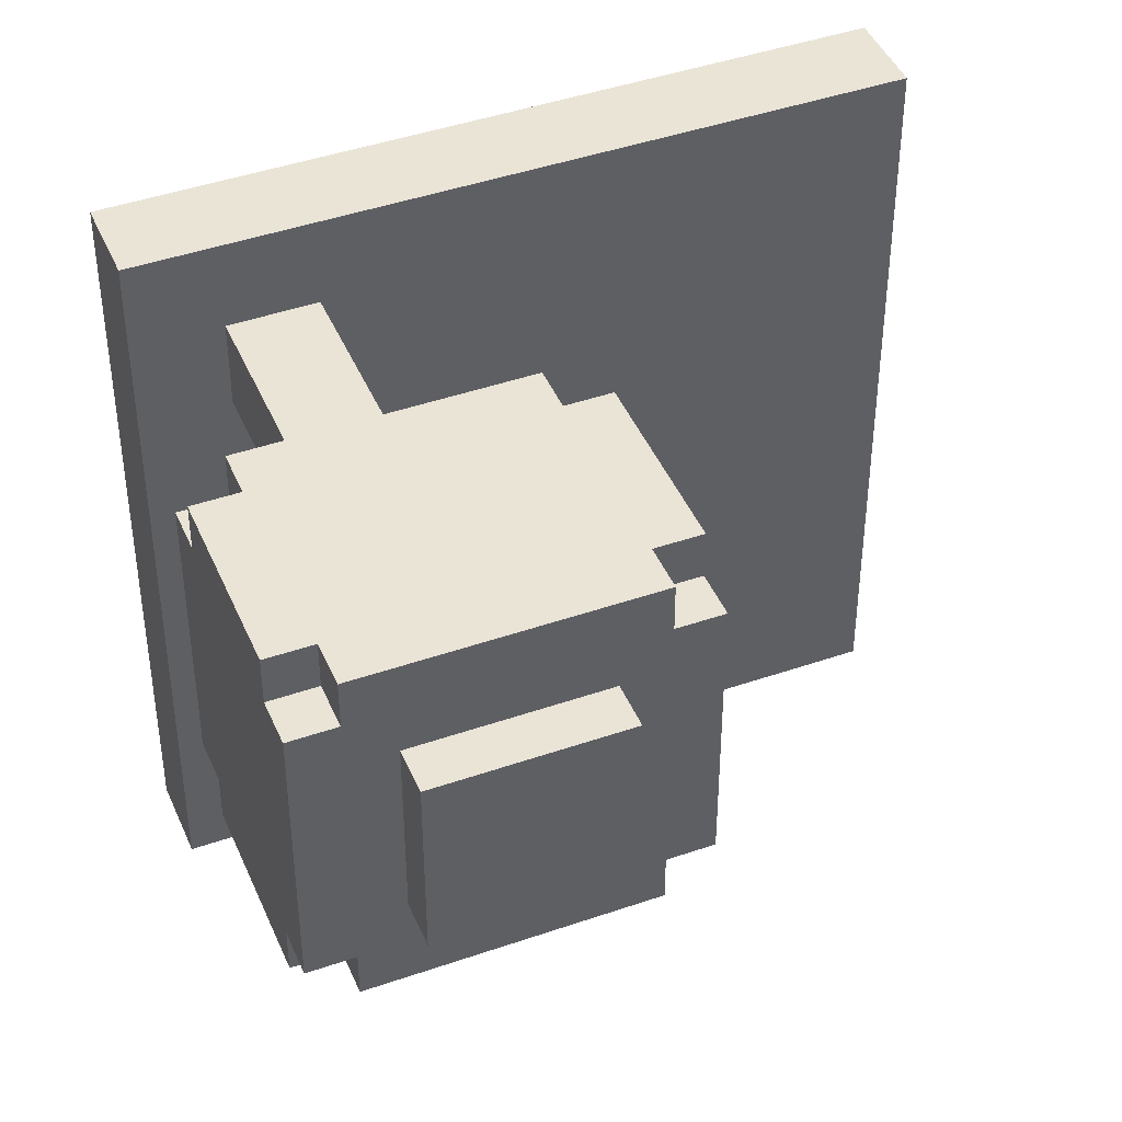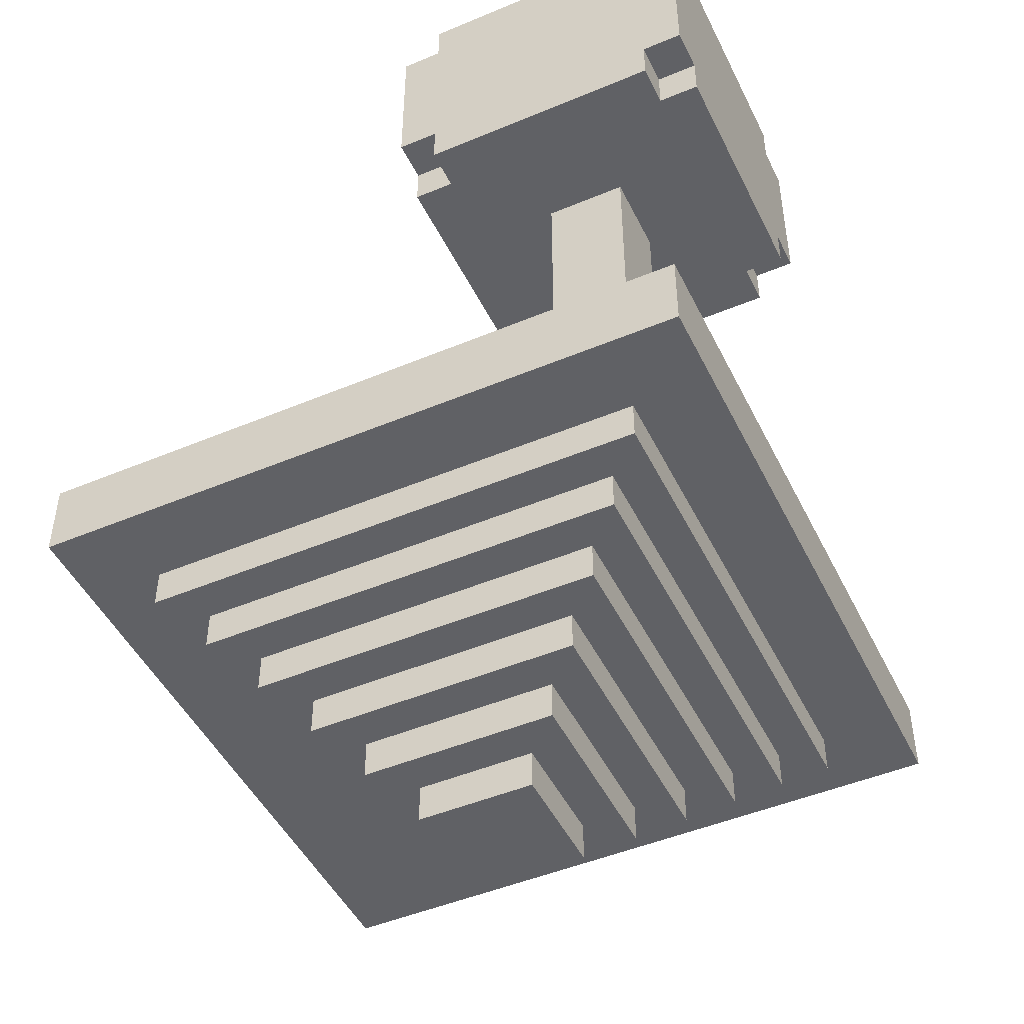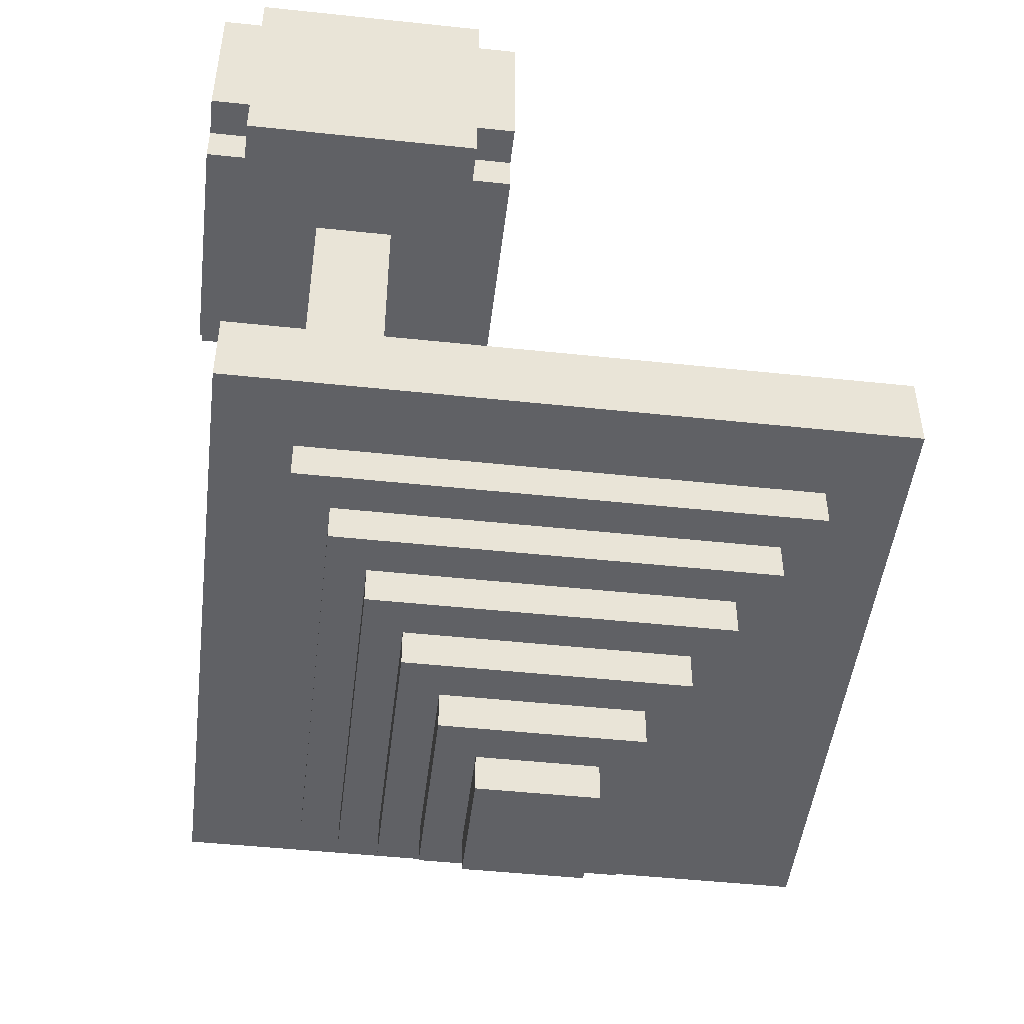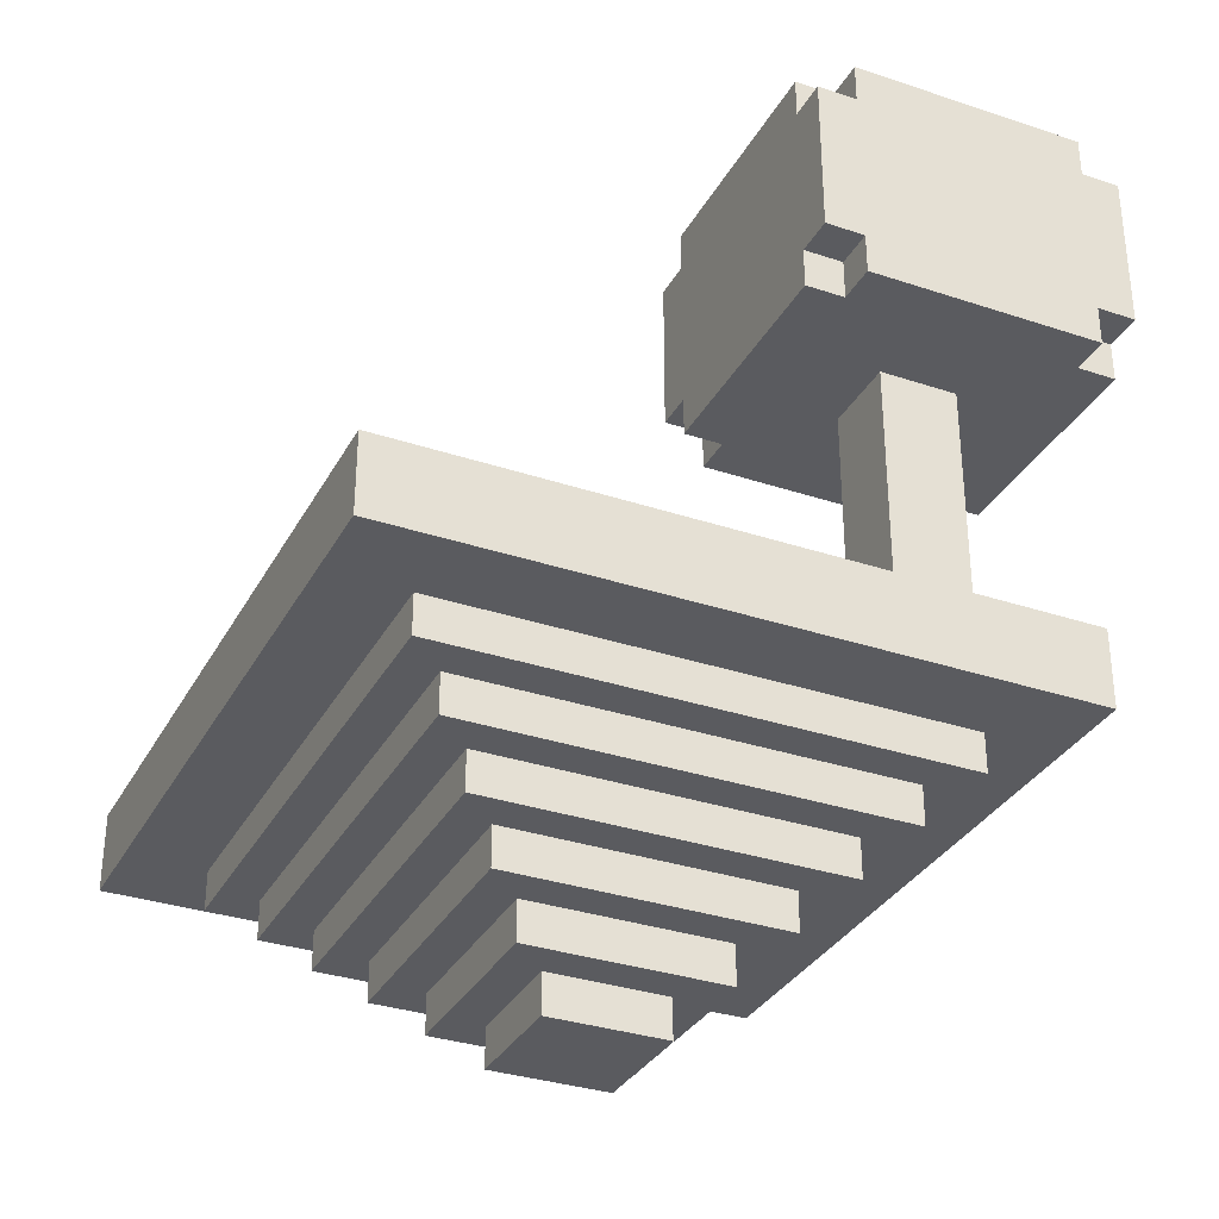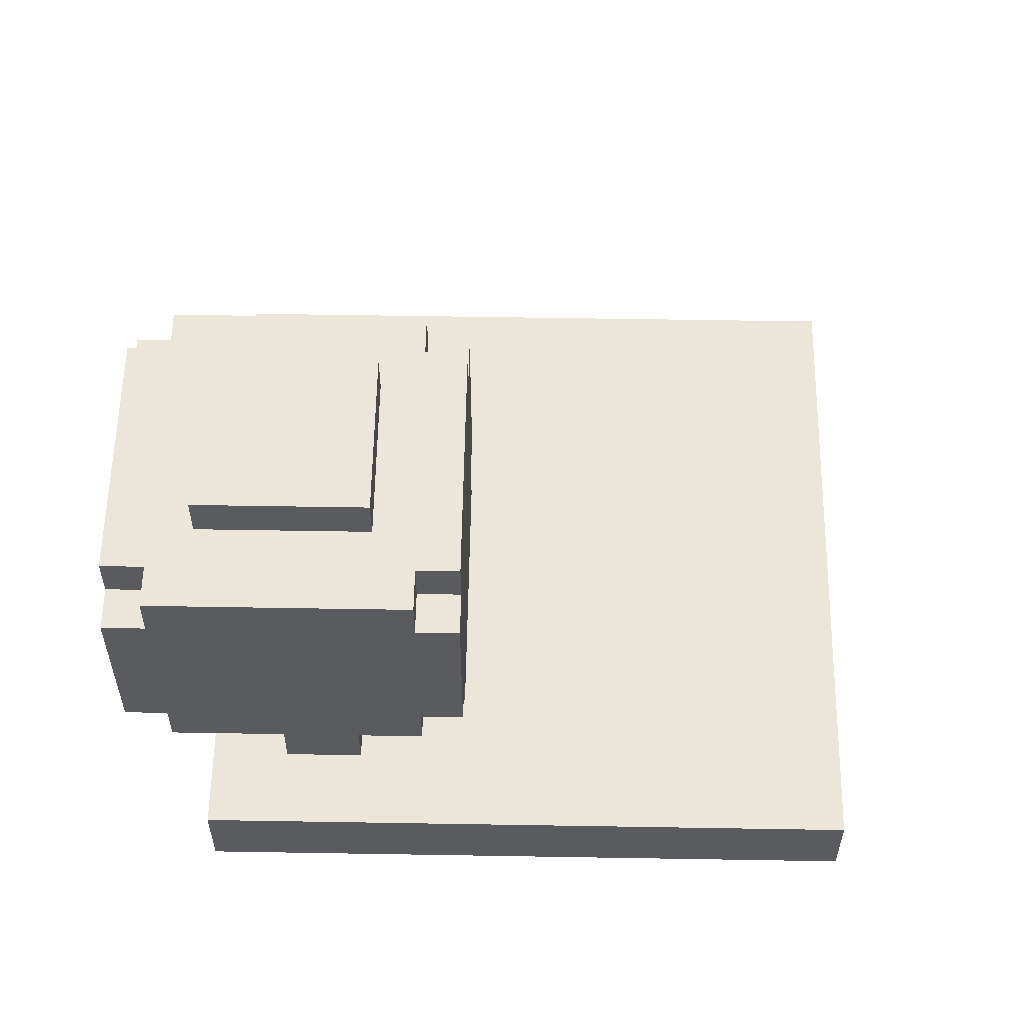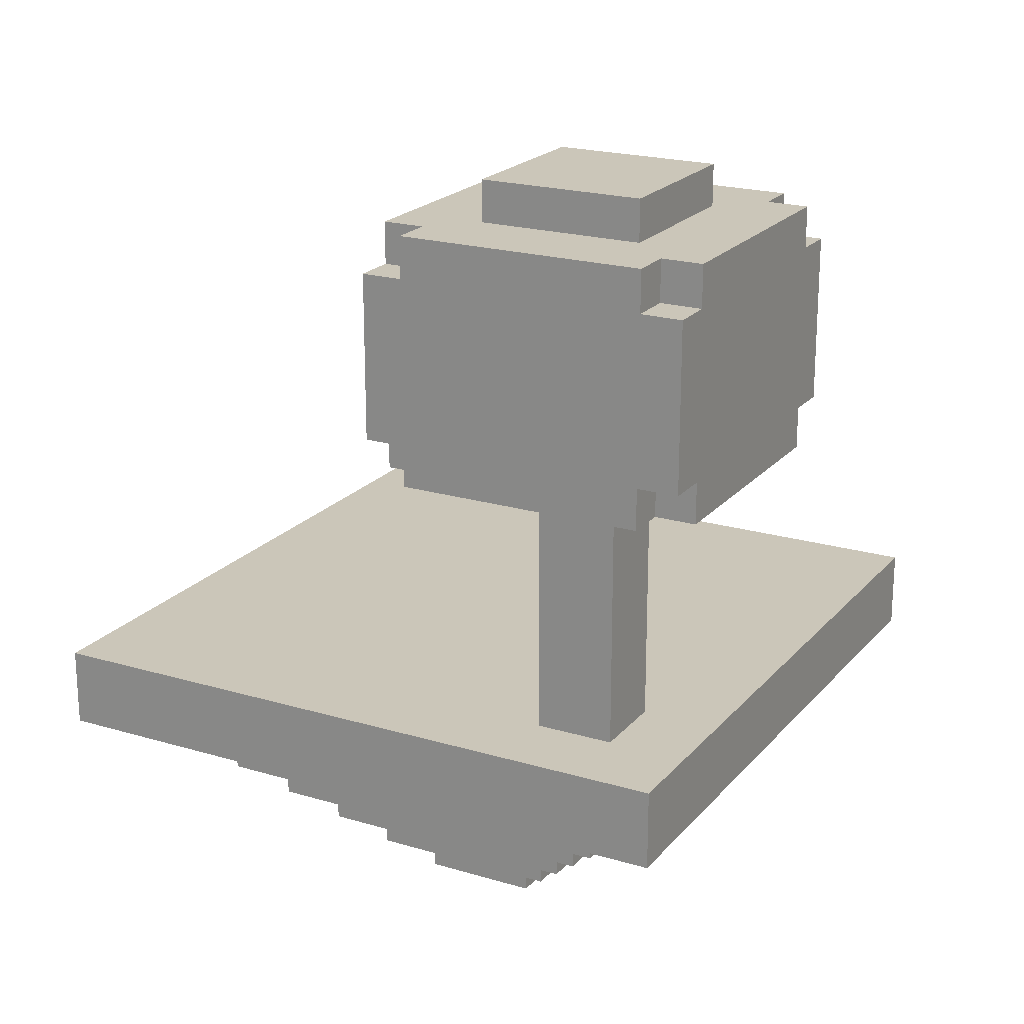
<metadata>
{"format":"obj","ext":"obj","renderer":"f3d","projection":"perspective","resolution":1024,"background":"white","views":[{"elev":43.8,"azim":157.8,"up":"+Z"},{"elev":-47.5,"azim":25.3,"up":"+Y"},{"elev":-47.9,"azim":83.2,"up":"+Y"},{"elev":-32.8,"azim":-24.8,"up":"+Y"},{"elev":57.3,"azim":91.0,"up":"+Y"},{"elev":20.8,"azim":28.4,"up":"+Y"}]}
</metadata>
<code>
g Tree
v -8 11 8
v -8 11 -9
v -8 12 8
v -8 12 -9
v -8 13 8
v -8 13 -9
v -6 10 6
v -6 10 -7
v -6 11 6
v -6 11 -7
v -5 9 5
v -5 9 -6
v -5 10 5
v -5 10 -6
v -4 8 4
v -4 8 -5
v -4 9 4
v -4 9 -5
v -3 7 3
v -3 7 -4
v -3 8 3
v -3 8 -4
v -2 6 2
v -2 6 -3
v -2 7 2
v -2 7 -3
v -1 5 1
v -1 5 -2
v -1 6 1
v -1 6 -2
v 2 20 8
v 2 20 2
v 2 21 9
v 2 21 8
v 2 21 2
v 2 21 1
v 2 25 9
v 2 25 8
v 2 25 2
v 2 25 1
v 2 26 8
v 2 26 2
v 3 20 9
v 3 20 8
v 3 20 2
v 3 20 1
v 3 21 9
v 3 21 8
v 3 21 2
v 3 21 1
v 3 25 9
v 3 25 8
v 3 25 2
v 3 25 1
v 3 26 9
v 3 26 8
v 3 26 2
v 3 26 1
v 4 26 7
v 4 26 3
v 4 27 7
v 4 27 3
v 5 13 6
v 5 13 4
v 5 20 6
v 5 20 4
v 2 5 1
v 2 5 -2
v 2 6 1
v 2 6 -2
v 3 6 2
v 3 6 -3
v 3 7 2
v 3 7 -3
v 4 7 3
v 4 7 -4
v 4 8 3
v 4 8 -4
v 5 8 4
v 5 8 -5
v 5 9 4
v 5 9 -5
v 6 9 5
v 6 9 -6
v 6 10 5
v 6 10 -6
v 7 10 6
v 7 10 -7
v 7 11 6
v 7 11 -7
v 7 13 6
v 7 13 4
v 7 20 6
v 7 20 4
v 8 26 7
v 8 26 3
v 8 27 7
v 8 27 3
v 9 11 8
v 9 11 -9
v 9 12 8
v 9 12 -9
v 9 13 8
v 9 13 -9
v 9 20 9
v 9 20 8
v 9 20 2
v 9 20 1
v 9 21 9
v 9 21 8
v 9 21 2
v 9 21 1
v 9 25 9
v 9 25 8
v 9 25 2
v 9 25 1
v 9 26 9
v 9 26 8
v 9 26 2
v 9 26 1
v 10 20 8
v 10 20 2
v 10 21 9
v 10 21 8
v 10 21 2
v 10 21 1
v 10 25 9
v 10 25 8
v 10 25 2
v 10 25 1
v 10 26 8
v 10 26 2
v 2 21 9
v 2 25 9
v 3 20 9
v 3 21 9
v 3 25 9
v 3 26 9
v 9 20 9
v 9 21 9
v 9 25 9
v 9 26 9
v 10 21 9
v 10 25 9
v -8 11 8
v -8 12 8
v -8 13 8
v 2 20 8
v 2 21 8
v 2 25 8
v 2 26 8
v 3 20 8
v 3 21 8
v 3 25 8
v 3 26 8
v 9 11 8
v 9 12 8
v 9 13 8
v 9 20 8
v 9 21 8
v 9 25 8
v 9 26 8
v 10 20 8
v 10 21 8
v 10 25 8
v 10 26 8
v 4 26 7
v 4 27 7
v 8 26 7
v 8 27 7
v -6 10 6
v -6 11 6
v 5 13 6
v 5 20 6
v 7 10 6
v 7 11 6
v 7 13 6
v 7 20 6
v -5 9 5
v -5 10 5
v 6 9 5
v 6 10 5
v -4 8 4
v -4 9 4
v 5 8 4
v 5 9 4
v -3 7 3
v -3 8 3
v 4 7 3
v 4 8 3
v -2 6 2
v -2 7 2
v 3 6 2
v 3 7 2
v -1 5 1
v -1 6 1
v 2 5 1
v 2 6 1
v 5 13 4
v 5 20 4
v 7 13 4
v 7 20 4
v 4 26 3
v 4 27 3
v 8 26 3
v 8 27 3
v 2 20 2
v 2 21 2
v 2 25 2
v 2 26 2
v 3 20 2
v 3 21 2
v 3 25 2
v 3 26 2
v 9 20 2
v 9 21 2
v 9 25 2
v 9 26 2
v 10 20 2
v 10 21 2
v 10 25 2
v 10 26 2
v 2 21 1
v 2 25 1
v 3 20 1
v 3 21 1
v 3 25 1
v 3 26 1
v 9 20 1
v 9 21 1
v 9 25 1
v 9 26 1
v 10 21 1
v 10 25 1
v -1 5 -2
v -1 6 -2
v 2 5 -2
v 2 6 -2
v -2 6 -3
v -2 7 -3
v 3 6 -3
v 3 7 -3
v -3 7 -4
v -3 8 -4
v 4 7 -4
v 4 8 -4
v -4 8 -5
v -4 9 -5
v 5 8 -5
v 5 9 -5
v -5 9 -6
v -5 10 -6
v 6 9 -6
v 6 10 -6
v -6 10 -7
v -6 11 -7
v 7 10 -7
v 7 11 -7
v -8 11 -9
v -8 12 -9
v -8 13 -9
v 9 11 -9
v 9 12 -9
v 9 13 -9
v -1 5 1
v 2 5 1
v -1 5 -2
v 2 5 -2
v -2 6 2
v 3 6 2
v -1 6 1
v 2 6 1
v -1 6 -2
v 2 6 -2
v -2 6 -3
v 3 6 -3
v -3 7 3
v 4 7 3
v -2 7 2
v 3 7 2
v -2 7 -3
v 3 7 -3
v -3 7 -4
v 4 7 -4
v -4 8 4
v 5 8 4
v -3 8 3
v 4 8 3
v -3 8 -4
v 4 8 -4
v -4 8 -5
v 5 8 -5
v -5 9 5
v 6 9 5
v -4 9 4
v 5 9 4
v -4 9 -5
v 5 9 -5
v -5 9 -6
v 6 9 -6
v -6 10 6
v 7 10 6
v -5 10 5
v 6 10 5
v -5 10 -6
v 6 10 -6
v -6 10 -7
v 7 10 -7
v -8 11 8
v 9 11 8
v -6 11 6
v 7 11 6
v -6 11 -7
v 7 11 -7
v -8 11 -9
v 9 11 -9
v 3 20 9
v 9 20 9
v 2 20 8
v 3 20 8
v 9 20 8
v 10 20 8
v 5 20 6
v 7 20 6
v 5 20 4
v 7 20 4
v 2 20 2
v 3 20 2
v 9 20 2
v 10 20 2
v 3 20 1
v 9 20 1
v 2 21 9
v 3 21 9
v 9 21 9
v 10 21 9
v 2 21 8
v 3 21 8
v 9 21 8
v 10 21 8
v 2 21 2
v 3 21 2
v 9 21 2
v 10 21 2
v 2 21 1
v 3 21 1
v 9 21 1
v 10 21 1
v -8 13 8
v 9 13 8
v 5 13 6
v 7 13 6
v 5 13 4
v 7 13 4
v -8 13 -9
v 9 13 -9
v 2 25 9
v 3 25 9
v 9 25 9
v 10 25 9
v 2 25 8
v 3 25 8
v 9 25 8
v 10 25 8
v 2 25 2
v 3 25 2
v 9 25 2
v 10 25 2
v 2 25 1
v 3 25 1
v 9 25 1
v 10 25 1
v 3 26 9
v 9 26 9
v 2 26 8
v 3 26 8
v 9 26 8
v 10 26 8
v 4 26 7
v 8 26 7
v 4 26 3
v 8 26 3
v 2 26 2
v 3 26 2
v 9 26 2
v 10 26 2
v 3 26 1
v 9 26 1
v 4 27 7
v 8 27 7
v 4 27 3
v 8 27 3
f 3 2 1
f 4 2 3
f 5 4 3
f 6 4 5
f 9 8 7
f 10 8 9
f 13 12 11
f 14 12 13
f 17 16 15
f 18 16 17
f 21 20 19
f 22 20 21
f 25 24 23
f 26 24 25
f 29 28 27
f 30 28 29
f 34 32 31
f 35 32 34
f 37 34 33
f 37 36 35
f 37 35 34
f 38 36 37
f 39 36 38
f 40 36 39
f 41 39 38
f 42 39 41
f 47 44 43
f 48 44 47
f 49 46 45
f 50 46 49
f 55 52 51
f 56 52 55
f 57 54 53
f 58 54 57
f 61 60 59
f 62 60 61
f 65 64 63
f 66 64 65
f 67 68 69
f 69 68 70
f 71 72 73
f 73 72 74
f 75 76 77
f 77 76 78
f 79 80 81
f 81 80 82
f 83 84 85
f 85 84 86
f 87 88 89
f 89 88 90
f 91 92 93
f 93 92 94
f 95 96 97
f 97 96 98
f 99 100 101
f 101 100 102
f 101 102 103
f 103 102 104
f 105 106 109
f 109 106 110
f 107 108 111
f 111 108 112
f 113 114 117
f 117 114 118
f 115 116 119
f 119 116 120
f 121 122 124
f 124 122 125
f 123 124 127
f 125 126 127
f 124 125 127
f 127 126 128
f 128 126 129
f 129 126 130
f 128 129 131
f 131 129 132
f 136 134 133
f 137 134 136
f 139 136 135
f 139 138 137
f 139 137 136
f 140 138 139
f 141 138 140
f 142 138 141
f 143 141 140
f 144 141 143
f 152 149 148
f 153 149 152
f 154 151 150
f 155 151 154
f 156 146 145
f 157 147 146
f 157 146 156
f 158 147 157
f 163 160 159
f 164 160 163
f 165 162 161
f 166 162 165
f 169 168 167
f 170 168 169
f 175 172 171
f 176 172 175
f 177 174 173
f 178 174 177
f 181 180 179
f 182 180 181
f 185 184 183
f 186 184 185
f 189 188 187
f 190 188 189
f 193 192 191
f 194 192 193
f 197 196 195
f 198 196 197
f 199 200 201
f 201 200 202
f 203 204 205
f 205 204 206
f 207 208 211
f 211 208 212
f 209 210 213
f 213 210 214
f 215 216 219
f 219 216 220
f 217 218 221
f 221 218 222
f 223 224 226
f 226 224 227
f 225 226 229
f 227 228 229
f 226 227 229
f 229 228 230
f 230 228 231
f 231 228 232
f 230 231 233
f 233 231 234
f 235 236 237
f 237 236 238
f 239 240 241
f 241 240 242
f 243 244 245
f 245 244 246
f 247 248 249
f 249 248 250
f 251 252 253
f 253 252 254
f 255 256 257
f 257 256 258
f 259 260 262
f 260 261 263
f 262 260 263
f 263 261 264
f 267 266 265
f 268 266 267
f 271 270 269
f 272 270 271
f 273 271 269
f 274 270 272
f 275 273 269
f 275 274 273
f 276 270 274
f 276 274 275
f 279 278 277
f 280 278 279
f 281 279 277
f 282 278 280
f 283 281 277
f 283 282 281
f 284 278 282
f 284 282 283
f 287 286 285
f 288 286 287
f 289 287 285
f 290 286 288
f 291 289 285
f 291 290 289
f 292 286 290
f 292 290 291
f 295 294 293
f 296 294 295
f 297 295 293
f 298 294 296
f 299 297 293
f 299 298 297
f 300 294 298
f 300 298 299
f 303 302 301
f 304 302 303
f 305 303 301
f 306 302 304
f 307 305 301
f 307 306 305
f 308 302 306
f 308 306 307
f 311 310 309
f 312 310 311
f 313 311 309
f 314 310 312
f 315 313 309
f 315 314 313
f 316 310 314
f 316 314 315
f 320 318 317
f 321 318 320
f 323 320 319
f 323 322 321
f 323 321 320
f 324 322 323
f 325 323 319
f 326 322 324
f 327 325 319
f 327 326 325
f 328 326 327
f 329 322 326
f 329 326 328
f 330 322 329
f 331 329 328
f 332 329 331
f 337 334 333
f 338 334 337
f 339 336 335
f 340 336 339
f 345 342 341
f 346 342 345
f 347 344 343
f 348 344 347
f 349 350 351
f 351 350 352
f 349 351 353
f 352 350 354
f 349 353 355
f 353 354 355
f 354 350 356
f 355 354 356
f 357 358 361
f 361 358 362
f 359 360 363
f 363 360 364
f 365 366 369
f 369 366 370
f 367 368 371
f 371 368 372
f 373 374 376
f 376 374 377
f 375 376 379
f 377 378 379
f 376 377 379
f 379 378 380
f 375 379 381
f 380 378 382
f 375 381 383
f 381 382 383
f 383 382 384
f 382 378 385
f 384 382 385
f 385 378 386
f 384 385 387
f 387 385 388
f 389 390 391
f 391 390 392

</code>
